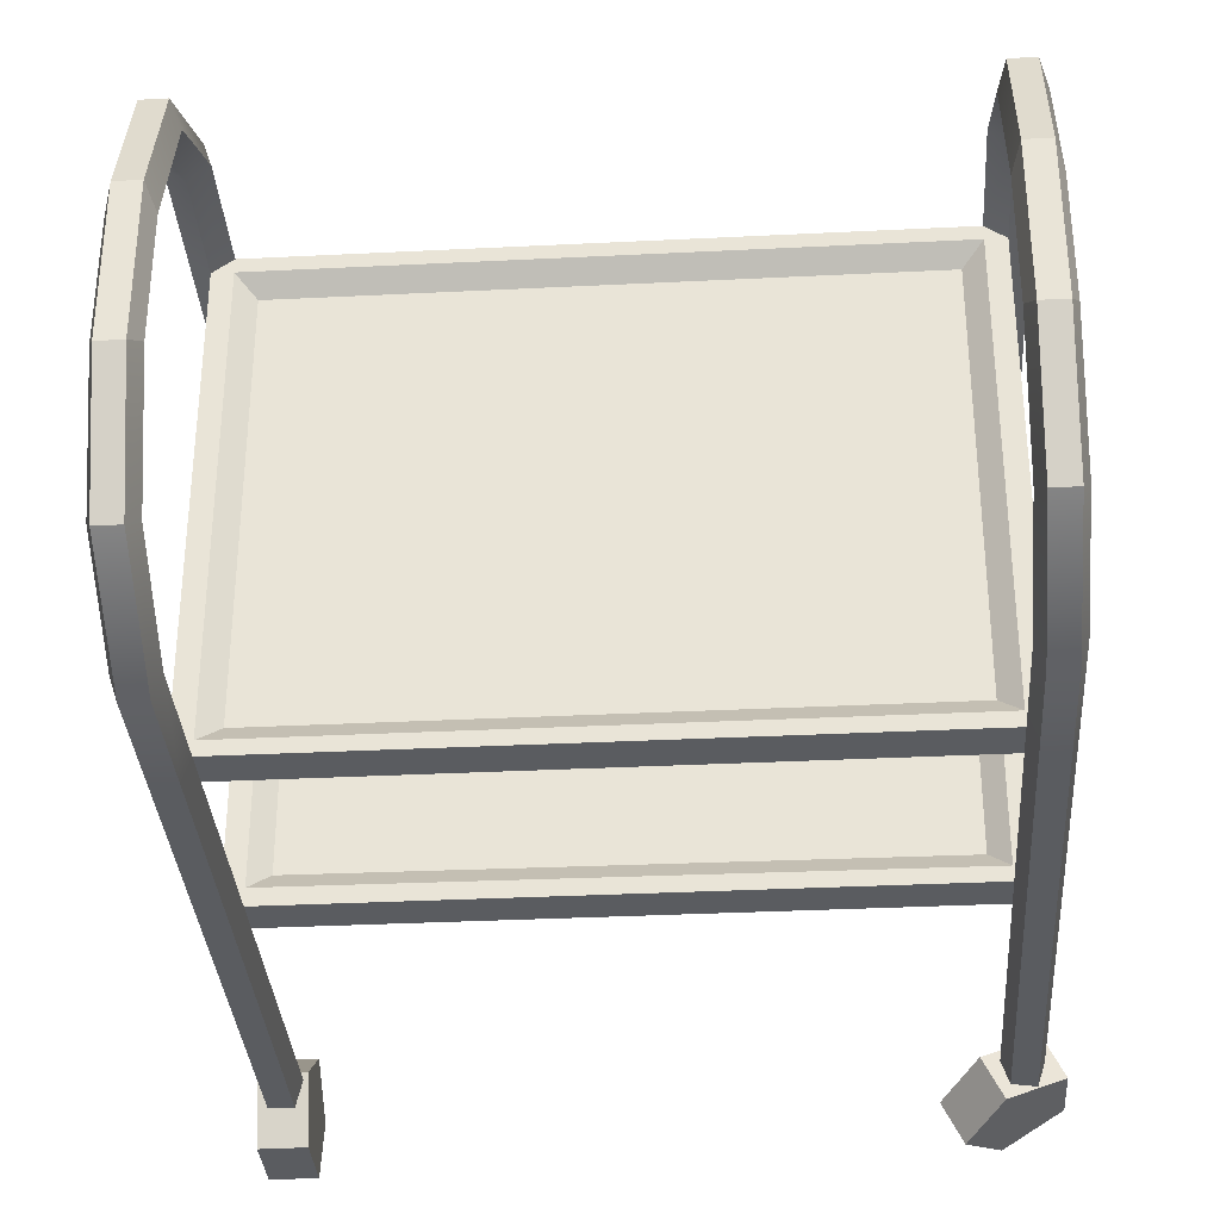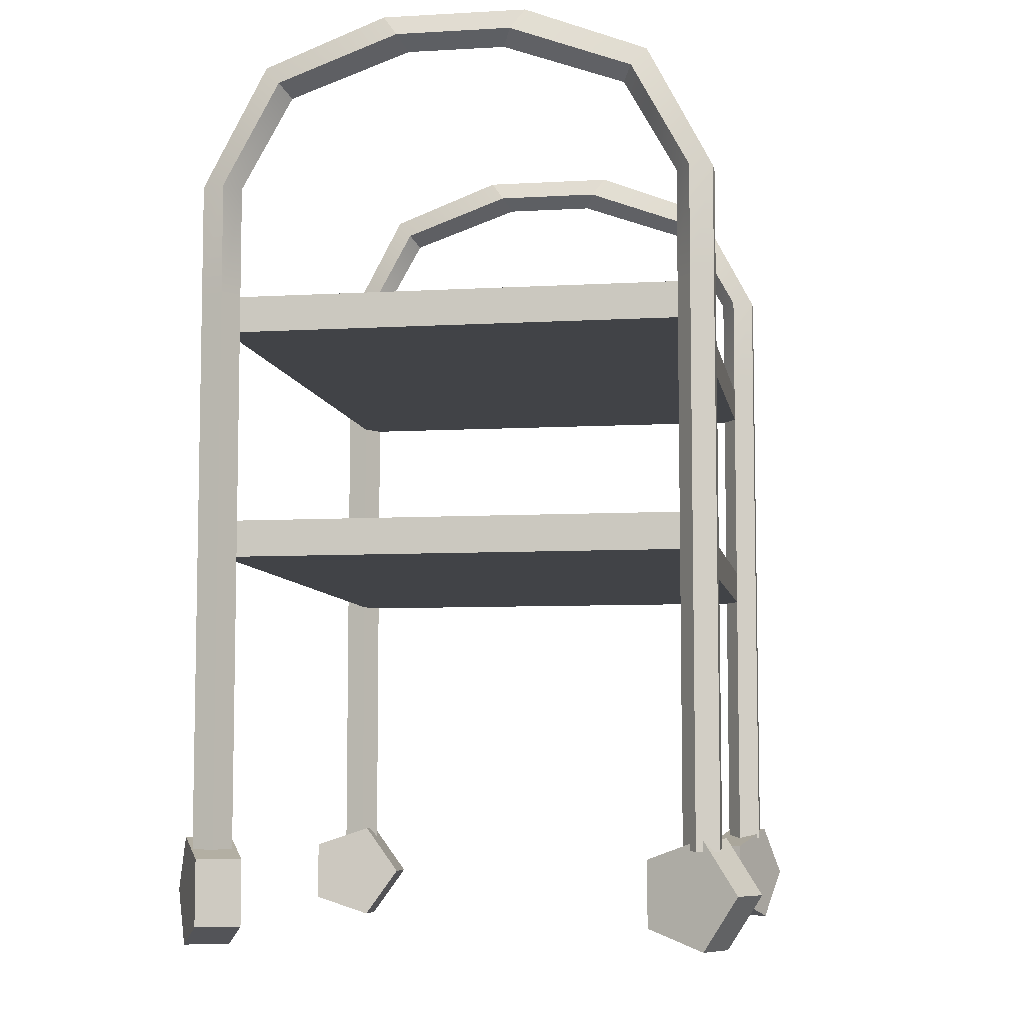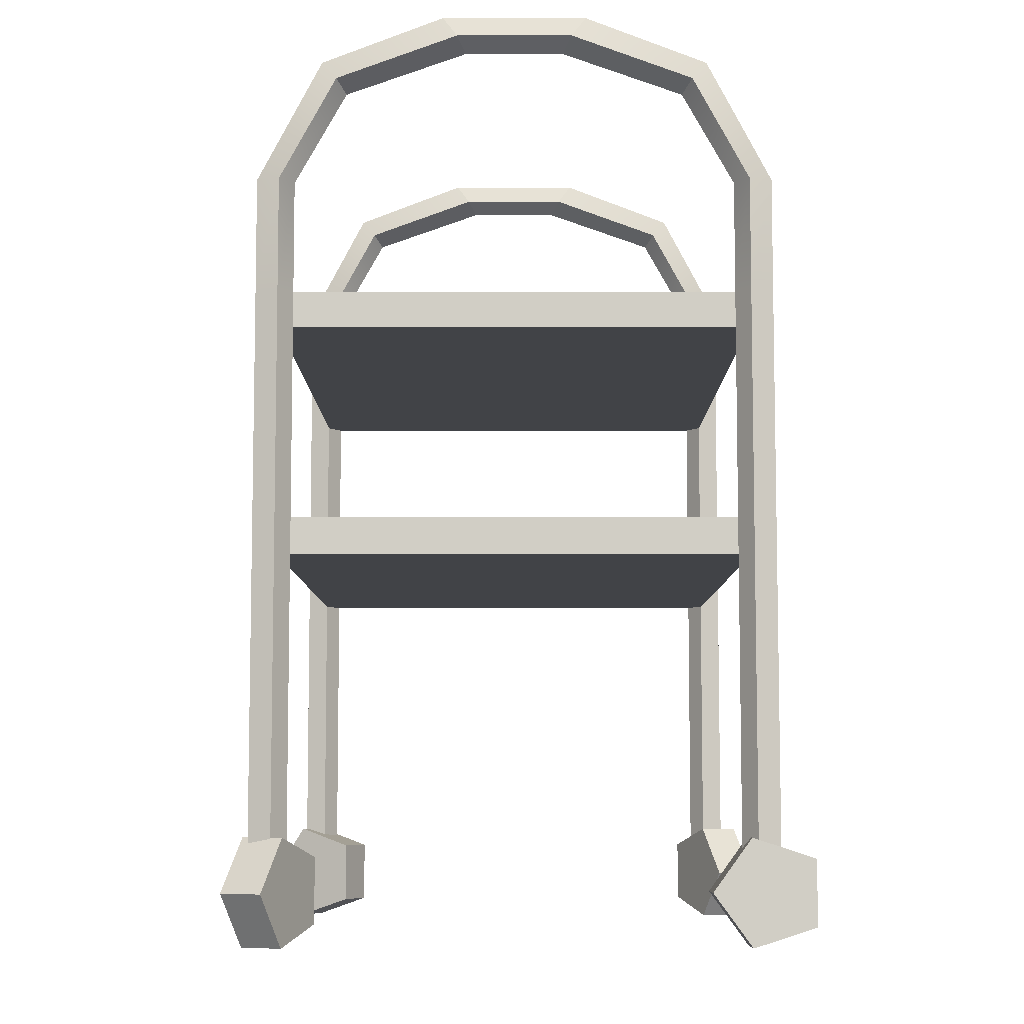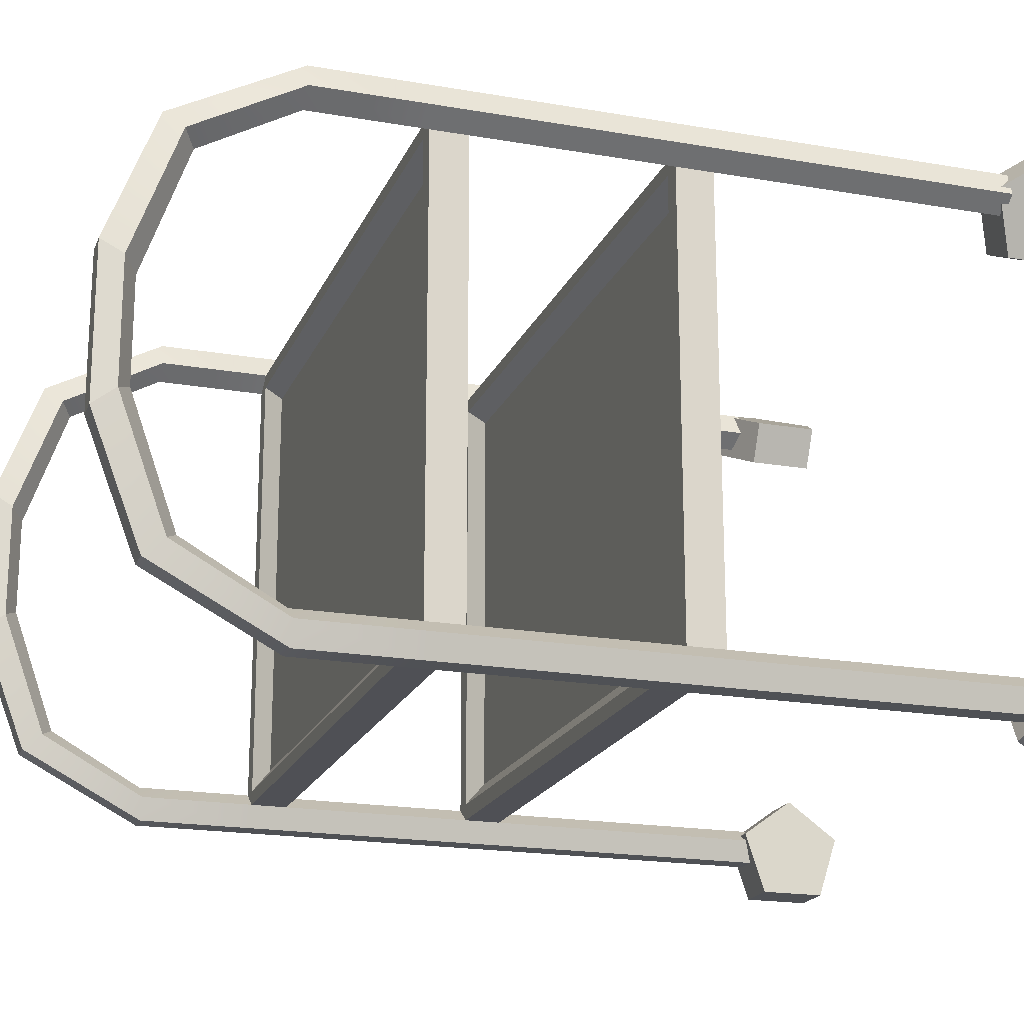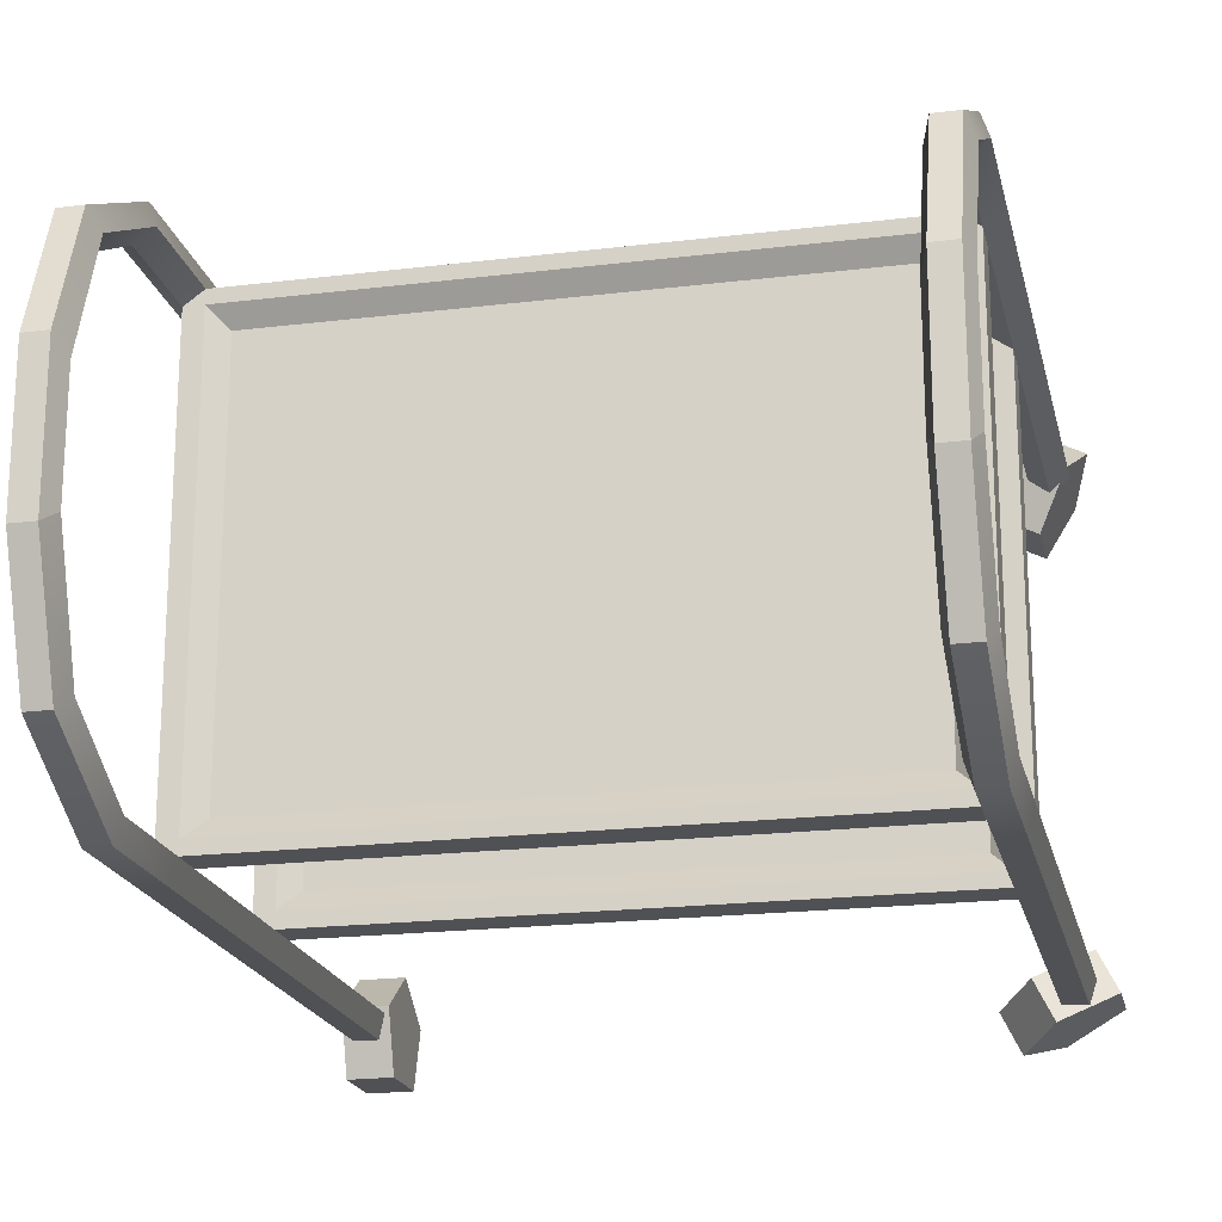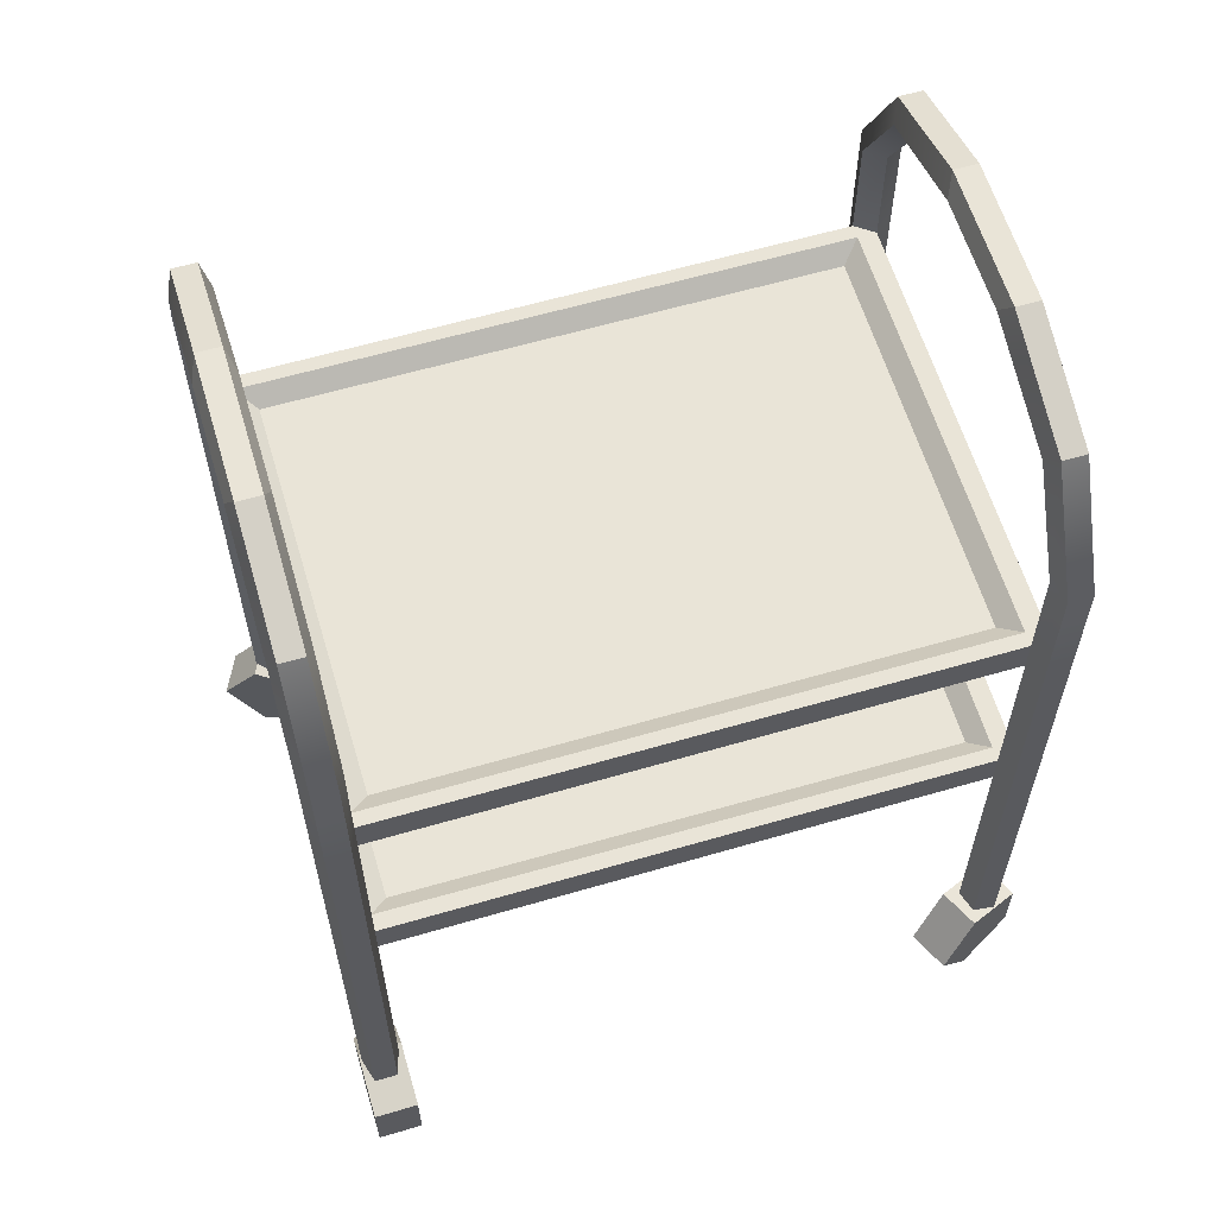
<metadata>
{"format":"obj","ext":"obj","renderer":"f3d","projection":"perspective","resolution":1024,"background":"white","views":[{"elev":-33.9,"azim":-176.1,"up":"+Z"},{"elev":-7.1,"azim":-80.6,"up":"+Y"},{"elev":-7.2,"azim":90.0,"up":"+Y"},{"elev":-19.4,"azim":-108.1,"up":"+Z"},{"elev":-20.0,"azim":-167.3,"up":"+Z"},{"elev":61.0,"azim":163.4,"up":"+Y"}]}
</metadata>
<code>
g default
v -113.9 82.13 864.9
v -116.4 82.13 864.9
v -117.2 82.13 862.5
v -115.2 82.13 860.9
v -113.1 82.13 862.5
v -113.9 10.03 864.9
v -116.4 10.03 864.9
v -117.2 10.03 862.5
v -115.2 10.03 860.9
v -113.1 10.03 862.5
v -115.2 10.03 863.1
v -113.9 95.3 858
v -116.4 95.31 858
v -113.1 93.33 856.3
v -115.2 92.11 855.3
v -117.2 93.33 856.3
v -113.9 100.4 844.8
v -116.4 100.4 844.8
v -113.1 98.13 843.2
v -115.2 96.75 842.2
v -117.2 98.14 843.2
v -113.9 69.97 864.9
v -116.4 69.97 864.9
v -117.2 69.97 862.5
v -115.2 69.97 860.9
v -113.1 69.97 862.5
v -113.9 66.06 864.9
v -113.1 66.06 862.5
v -115.2 66.06 860.9
v -117.2 66.06 862.5
v -116.4 66.06 864.9
v -113.9 45.27 864.9
v -113.1 45.27 862.5
v -115.2 45.27 860.9
v -117.2 45.27 862.5
v -116.4 45.27 864.9
v -113.9 41.34 864.9
v -113.1 41.34 862.5
v -115.2 41.34 860.9
v -117.2 41.34 862.5
v -116.4 41.34 864.9
v -116.5 82.13 808.9
v -113.9 82.13 808.9
v -113.1 82.13 811.4
v -115.2 82.13 812.9
v -117.2 82.13 811.4
v -116.5 10.03 808.9
v -113.9 10.03 808.9
v -113.1 10.03 811.4
v -115.2 10.03 812.9
v -117.2 10.03 811.4
v -115.2 10.03 810.7
v -116.5 95.3 815.9
v -113.9 95.31 815.9
v -117.2 93.33 817.5
v -115.2 92.11 818.5
v -113.1 93.33 817.5
v -116.5 100.4 829.1
v -113.9 100.4 829.1
v -117.2 98.13 830.6
v -115.2 96.75 831.6
v -113.1 98.14 830.6
v -116.5 69.97 808.9
v -113.9 69.97 808.9
v -113.1 69.97 811.4
v -115.2 69.97 812.9
v -117.2 69.97 811.4
v -116.5 66.06 808.9
v -117.2 66.06 811.4
v -115.2 66.06 812.9
v -113.1 66.06 811.4
v -113.9 66.06 808.9
v -116.5 45.27 808.9
v -117.2 45.27 811.4
v -115.2 45.27 812.9
v -113.1 45.27 811.4
v -113.9 45.27 808.9
v -116.5 41.34 808.9
v -117.2 41.34 811.4
v -115.2 41.34 812.9
v -113.1 41.34 811.4
v -113.9 41.34 808.9
v -183.5 82.13 864.9
v -186 82.13 864.9
v -186.8 82.13 862.5
v -184.8 82.13 860.9
v -182.7 82.13 862.5
v -183.5 10.03 864.9
v -186 10.03 864.9
v -186.8 10.03 862.5
v -184.8 10.03 860.9
v -182.7 10.03 862.5
v -184.7 10.03 863.1
v -183.5 95.3 858
v -186 95.31 858
v -182.7 93.33 856.3
v -184.8 92.11 855.3
v -186.8 93.33 856.3
v -183.5 100.4 844.8
v -186 100.4 844.8
v -182.7 98.13 843.2
v -184.8 96.75 842.2
v -186.8 98.14 843.2
v -183.5 69.97 864.9
v -186 69.97 864.9
v -186.8 69.97 862.5
v -184.8 69.97 860.9
v -182.7 69.97 862.5
v -183.5 66.06 864.9
v -182.7 66.06 862.5
v -184.8 66.06 860.9
v -186.8 66.06 862.5
v -186 66.06 864.9
v -183.5 45.27 864.9
v -182.7 45.27 862.5
v -184.8 45.27 860.9
v -186.8 45.27 862.5
v -186 45.27 864.9
v -183.5 41.34 864.9
v -182.7 41.34 862.5
v -184.8 41.34 860.9
v -186.8 41.34 862.5
v -186 41.34 864.9
v -186 82.13 808.9
v -183.5 82.13 808.9
v -182.7 82.13 811.4
v -184.7 82.13 812.9
v -186.8 82.13 811.4
v -186 10.03 808.9
v -183.5 10.03 808.9
v -182.7 10.03 811.4
v -184.7 10.03 812.9
v -186.8 10.03 811.4
v -184.8 10.03 810.7
v -186 95.3 815.9
v -183.5 95.31 815.9
v -186.8 93.33 817.5
v -184.7 92.11 818.5
v -182.7 93.33 817.5
v -186 100.4 829.1
v -183.5 100.4 829.1
v -186.8 98.13 830.6
v -184.7 96.75 831.6
v -182.7 98.14 830.6
v -186 69.97 808.9
v -183.5 69.97 808.9
v -182.7 69.97 811.4
v -184.7 69.97 812.9
v -186.8 69.97 811.4
v -186 66.06 808.9
v -186.8 66.06 811.4
v -184.7 66.06 812.9
v -182.7 66.06 811.4
v -183.5 66.06 808.9
v -186 45.27 808.9
v -186.8 45.27 811.4
v -184.7 45.27 812.9
v -182.7 45.27 811.4
v -183.5 45.27 808.9
v -186 41.34 808.9
v -186.8 41.34 811.4
v -184.7 41.34 812.9
v -182.7 41.34 811.4
v -183.5 41.34 808.9
v -115.2 69.97 812.9
v -117.2 69.97 811.4
v -117.2 66.06 811.4
v -115.2 66.06 812.9
v -182.7 69.97 811.4
v -184.7 69.97 812.9
v -184.7 66.06 812.9
v -182.7 66.06 811.4
v -182.7 69.97 812.9
v -182.7 66.06 812.9
v -117.2 69.97 812.9
v -117.2 66.06 812.9
v -117.2 45.27 813.2
v -117.2 41.34 813.2
v -117.2 69.97 860.9
v -117.2 66.06 860.9
v -117.2 45.27 860.9
v -117.2 41.34 860.9
v -182.7 69.97 860.9
v -182.7 66.06 860.9
v -182.7 45.27 860.9
v -182.7 41.34 860.9
v -182.7 45.27 812.9
v -182.7 41.34 812.9
v -119.2 68.44 814.9
v -180.7 68.44 814.9
v -180.7 68.44 858.9
v -119.2 68.44 858.9
v -119.2 43.74 815.2
v -180.7 43.74 814.9
v -180.7 43.74 858.9
v -119.2 43.74 858.9
v -182.2 11.28 865.3
v -179.2 9.103 859.3
v -179.2 2.044 859.3
v -182.2 -0.1377 865.3
v -184.1 5.573 869
v -186.5 11.28 863.1
v -183.5 9.103 857.1
v -183.5 2.044 857.1
v -186.5 -0.1377 863.1
v -188.4 5.573 866.8
v -181.4 5.573 863.6
v -185.7 5.573 861.5
v -182.9 11.28 807.2
v -189 9.103 810.2
v -189 2.044 810.2
v -182.9 -0.1377 807.2
v -179.2 5.573 805.4
v -180.8 11.28 811.6
v -186.8 9.103 814.5
v -186.8 2.044 814.5
v -180.8 -0.1377 811.6
v -177.1 5.573 809.7
v -184.6 5.573 808
v -182.5 5.573 812.4
v -112.9 11.28 812.1
v -112.9 9.103 805.3
v -112.9 2.044 805.3
v -112.9 -0.1377 812.1
v -112.8 5.573 816.2
v -117.7 11.28 812.1
v -117.7 9.103 805.4
v -117.7 2.044 805.4
v -117.7 -0.1377 812.1
v -117.7 5.573 816.2
v -112.9 5.573 810.2
v -117.7 5.573 810.2
v -112.6 11.28 861.2
v -118.6 9.103 858.2
v -118.6 2.044 858.2
v -112.6 -0.1377 861.2
v -108.8 5.573 863
v -114.7 11.28 865.5
v -120.7 9.103 862.6
v -120.7 2.044 862.6
v -114.7 -0.1377 865.5
v -110.9 5.573 867.3
v -114.2 5.573 860.4
v -116.3 5.573 864.7
g trolley
f 22 23 31 27
f 23 24 30 31
f 25 26 28 29
f 26 22 27 28
f 6 7 11
f 7 8 11
f 8 9 11
f 9 10 11
f 10 6 11
f 2 1 12 13
f 1 5 14 12
f 5 4 15 14
f 4 3 16 15
f 3 2 13 16
f 13 12 17 18
f 12 14 19 17
f 14 15 20 19
f 15 16 21 20
f 16 13 18 21
f 1 2 23 22
f 2 3 24 23
f 3 4 25 24
f 4 5 26 25
f 5 1 22 26
f 28 27 32 33
f 29 28 33 34
f 30 29 34 35
f 31 30 35 36
f 27 31 36 32
f 33 32 37 38
f 34 33 38 39
f 36 35 40 41
f 32 36 41 37
f 38 37 6 10
f 39 38 10 9
f 40 39 9 8
f 41 40 8 7
f 37 41 7 6
f 63 64 72 68
f 64 65 71 72
f 65 66 70 71
f 67 63 68 69
f 47 48 52
f 48 49 52
f 49 50 52
f 50 51 52
f 51 47 52
f 43 42 53 54
f 42 46 55 53
f 46 45 56 55
f 45 44 57 56
f 44 43 54 57
f 54 53 58 59
f 53 55 60 58
f 55 56 61 60
f 56 57 62 61
f 57 54 59 62
f 42 43 64 63
f 43 44 65 64
f 44 45 66 65
f 45 46 67 66
f 46 42 63 67
f 69 68 73 74
f 70 69 74 75
f 71 70 75 76
f 72 71 76 77
f 68 72 77 73
f 74 73 78 79
f 76 75 80 81
f 77 76 81 82
f 73 77 82 78
f 79 78 47 51
f 80 79 51 50
f 81 80 50 49
f 82 81 49 48
f 78 82 48 47
f 18 17 59 58
f 17 19 62 59
f 19 20 61 62
f 20 21 60 61
f 21 18 58 60
f 104 105 113 109
f 105 106 112 113
f 106 107 111 112
f 108 104 109 110
f 88 89 93
f 89 90 93
f 90 91 93
f 91 92 93
f 92 88 93
f 84 83 94 95
f 83 87 96 94
f 87 86 97 96
f 86 85 98 97
f 85 84 95 98
f 95 94 99 100
f 94 96 101 99
f 96 97 102 101
f 97 98 103 102
f 98 95 100 103
f 83 84 105 104
f 84 85 106 105
f 85 86 107 106
f 86 87 108 107
f 87 83 104 108
f 110 109 114 115
f 111 110 115 116
f 112 111 116 117
f 113 112 117 118
f 109 113 118 114
f 115 114 119 120
f 117 116 121 122
f 118 117 122 123
f 114 118 123 119
f 120 119 88 92
f 121 120 92 91
f 122 121 91 90
f 123 122 90 89
f 119 123 89 88
f 145 146 154 150
f 146 147 153 154
f 148 149 151 152
f 149 145 150 151
f 129 130 134
f 130 131 134
f 131 132 134
f 132 133 134
f 133 129 134
f 125 124 135 136
f 124 128 137 135
f 128 127 138 137
f 127 126 139 138
f 126 125 136 139
f 136 135 140 141
f 135 137 142 140
f 137 138 143 142
f 138 139 144 143
f 139 136 141 144
f 124 125 146 145
f 125 126 147 146
f 126 127 148 147
f 127 128 149 148
f 128 124 145 149
f 151 150 155 156
f 152 151 156 157
f 153 152 157 158
f 154 153 158 159
f 150 154 159 155
f 156 155 160 161
f 157 156 161 162
f 159 158 163 164
f 155 159 164 160
f 161 160 129 133
f 162 161 133 132
f 163 162 132 131
f 164 163 131 130
f 160 164 130 129
f 100 99 141 140
f 99 101 144 141
f 101 102 143 144
f 102 103 142 143
f 103 100 140 142
f 66 67 166 165
f 67 69 167 166
f 69 70 168 167
f 70 66 165 168
f 147 148 170 169
f 148 152 171 170
f 152 153 172 171
f 153 147 169 172
f 24 25 179
f 25 29 168 165
f 29 30 180
f 111 107 170 171
f 170 173 169
f 174 171 172
f 39 40 182
f 35 34 181
f 34 39 80 75
f 186 121 162 188
f 121 116 157 162
f 157 187 158
f 107 183 173 170
f 184 111 171 174
f 175 165 166
f 168 176 167
f 177 75 74
f 80 178 79
f 179 25 165 175
f 29 180 176 168
f 181 34 75 177
f 39 182 178 80
f 107 108 183
f 110 111 184
f 116 115 185
f 120 121 186
f 116 185 187 157
f 188 162 163
f 30 24 108 110
f 24 179 183 108
f 180 30 110 184
f 40 35 115 120
f 35 181 185 115
f 182 40 120 186
f 167 176 174 172
f 175 166 169 173
f 166 167 172 169
f 79 178 188 163
f 177 74 158 187
f 74 79 163 158
f 176 180 184 174
f 189 190 191 192
f 178 182 186 188
f 193 194 195 196
f 175 173 190 189
f 173 183 191 190
f 183 179 192 191
f 179 175 189 192
f 177 187 194 193
f 187 185 195 194
f 185 181 196 195
f 181 177 193 196
f 197 198 203 202
f 198 199 204 203
f 199 200 205 204
f 200 201 206 205
f 201 197 202 206
f 198 197 207
f 199 198 207
f 200 199 207
f 201 200 207
f 197 201 207
f 202 203 208
f 203 204 208
f 204 205 208
f 205 206 208
f 206 202 208
f 209 210 215 214
f 210 211 216 215
f 211 212 217 216
f 212 213 218 217
f 213 209 214 218
f 210 209 219
f 211 210 219
f 212 211 219
f 213 212 219
f 209 213 219
f 214 215 220
f 215 216 220
f 216 217 220
f 217 218 220
f 218 214 220
f 221 222 227 226
f 222 223 228 227
f 223 224 229 228
f 224 225 230 229
f 225 221 226 230
f 222 221 231
f 223 222 231
f 224 223 231
f 225 224 231
f 221 225 231
f 226 227 232
f 227 228 232
f 228 229 232
f 229 230 232
f 230 226 232
f 233 234 239 238
f 234 235 240 239
f 235 236 241 240
f 236 237 242 241
f 237 233 238 242
f 234 233 243
f 235 234 243
f 236 235 243
f 237 236 243
f 233 237 243
f 238 239 244
f 239 240 244
f 240 241 244
f 241 242 244
f 242 238 244

</code>
